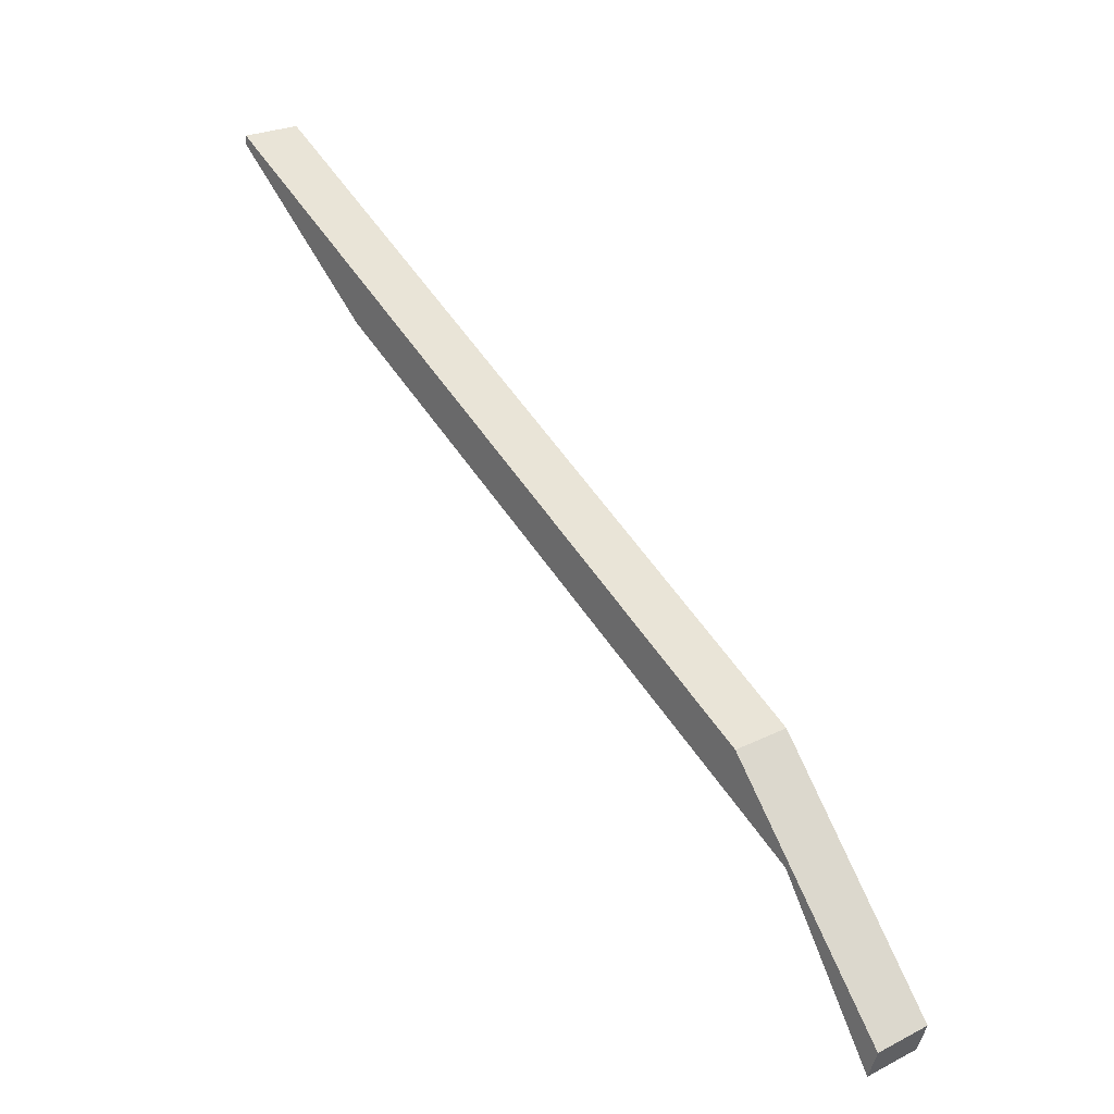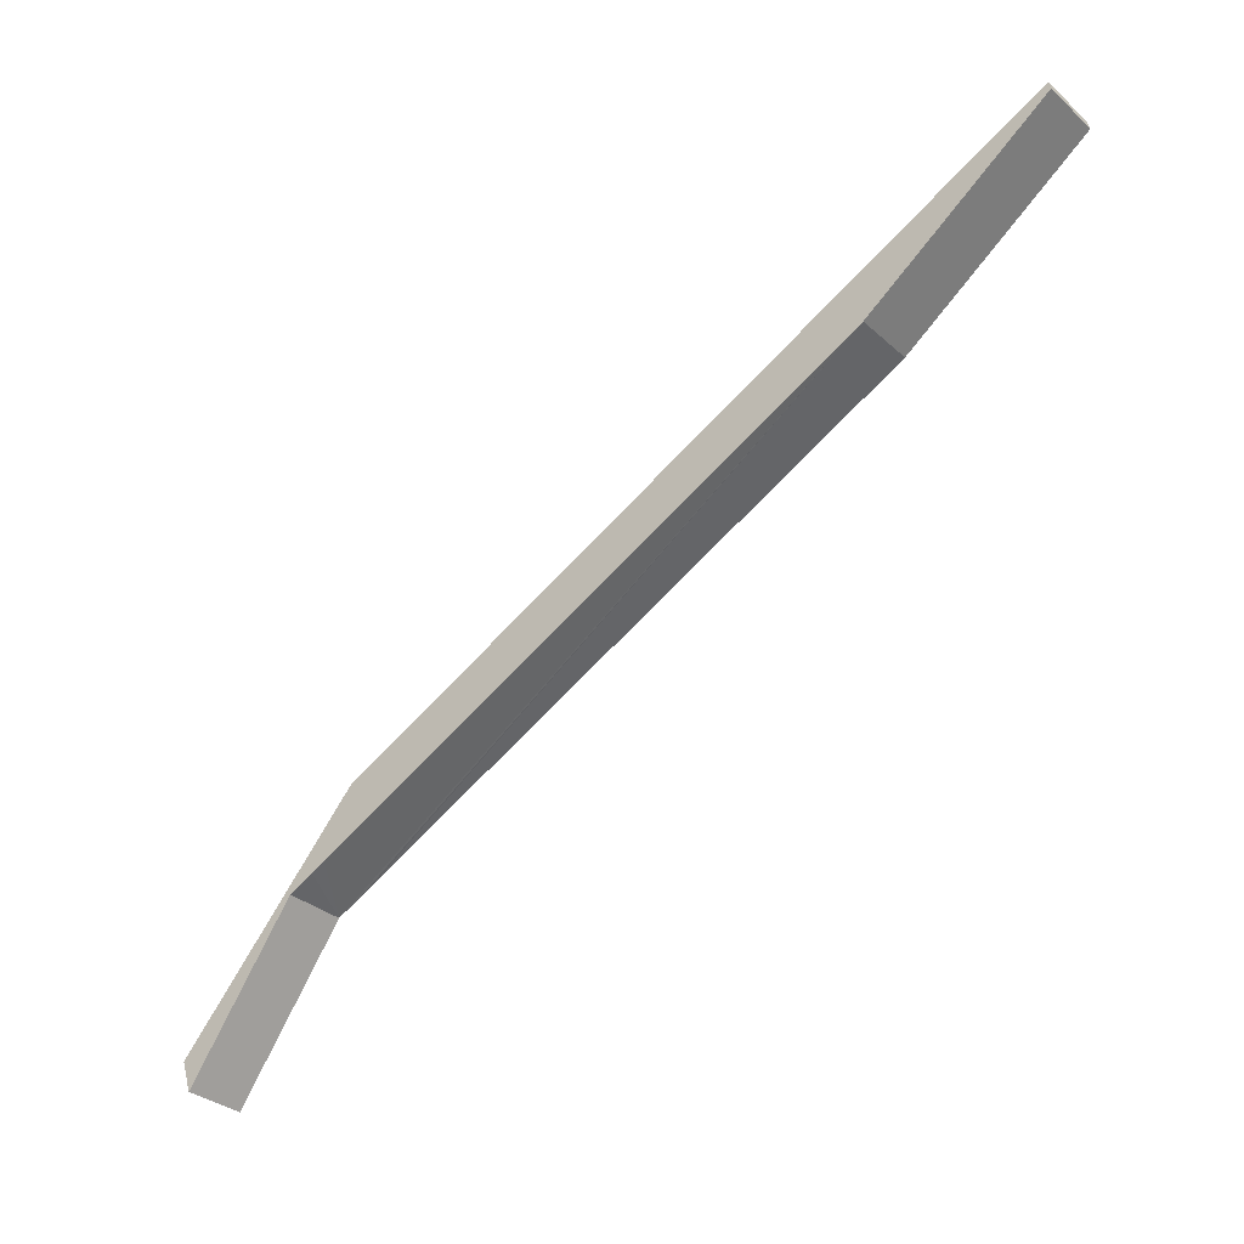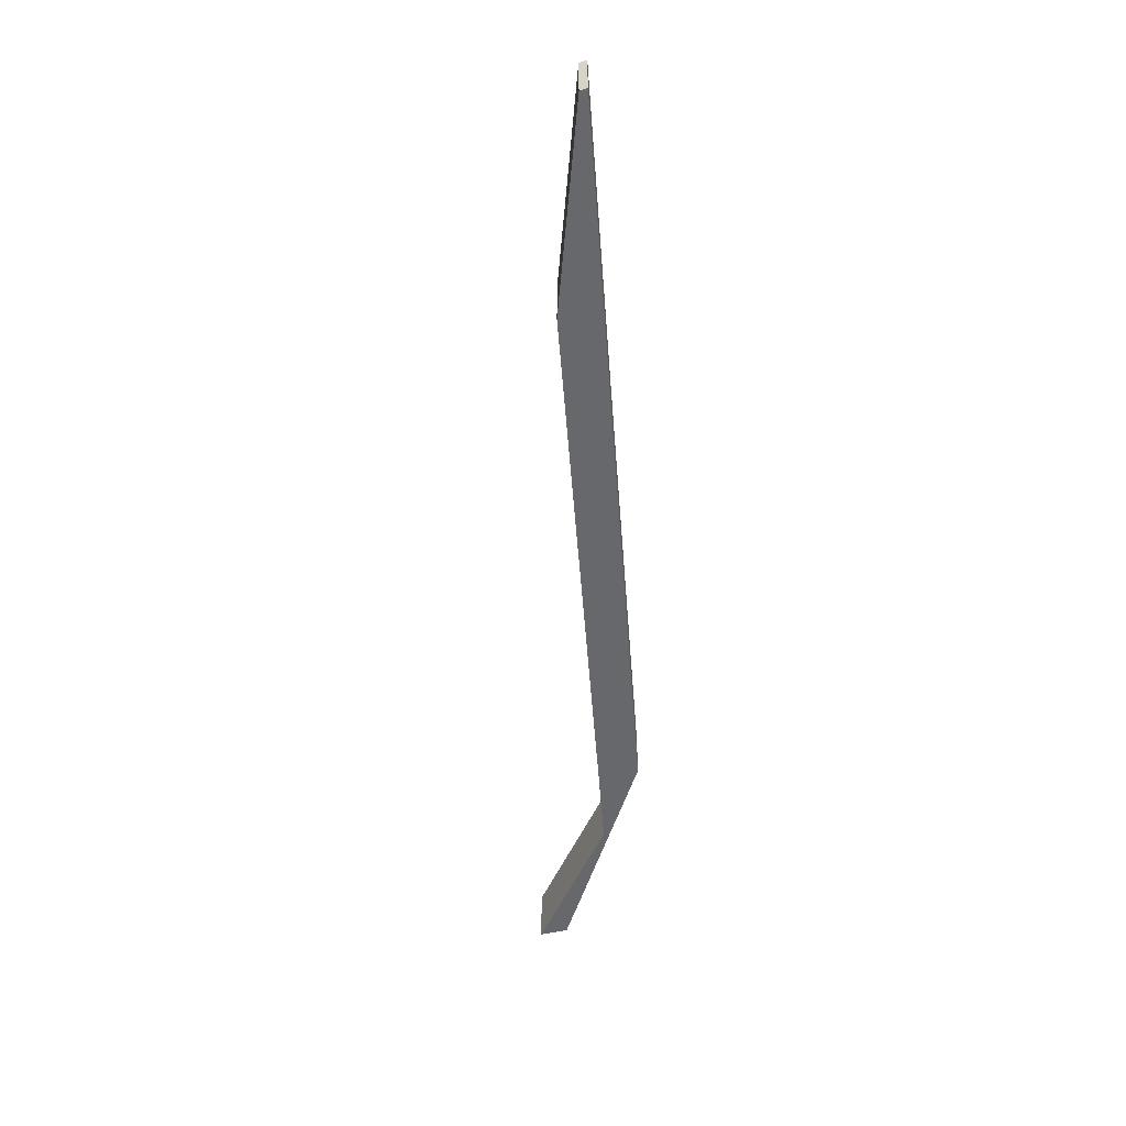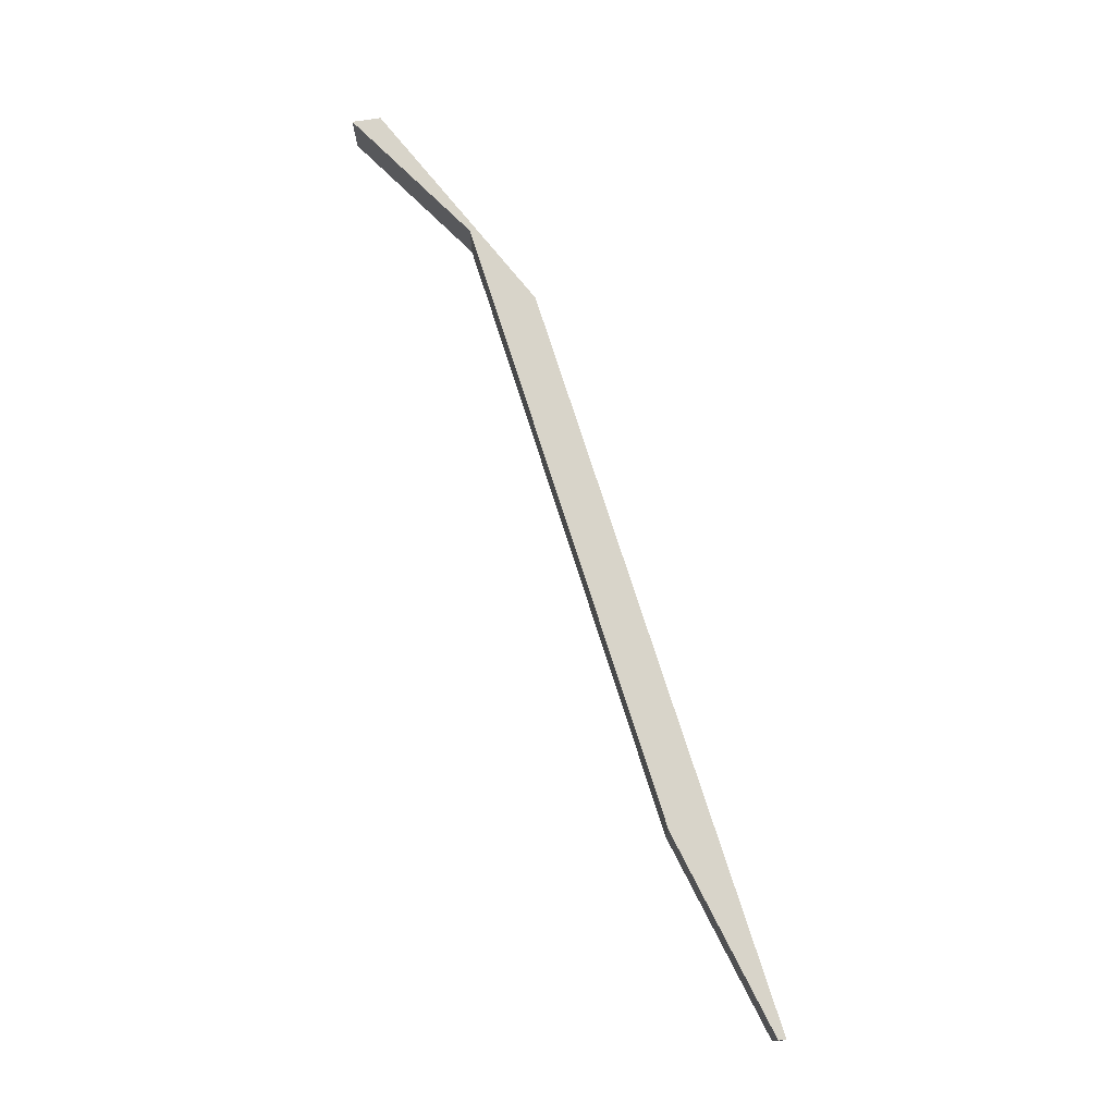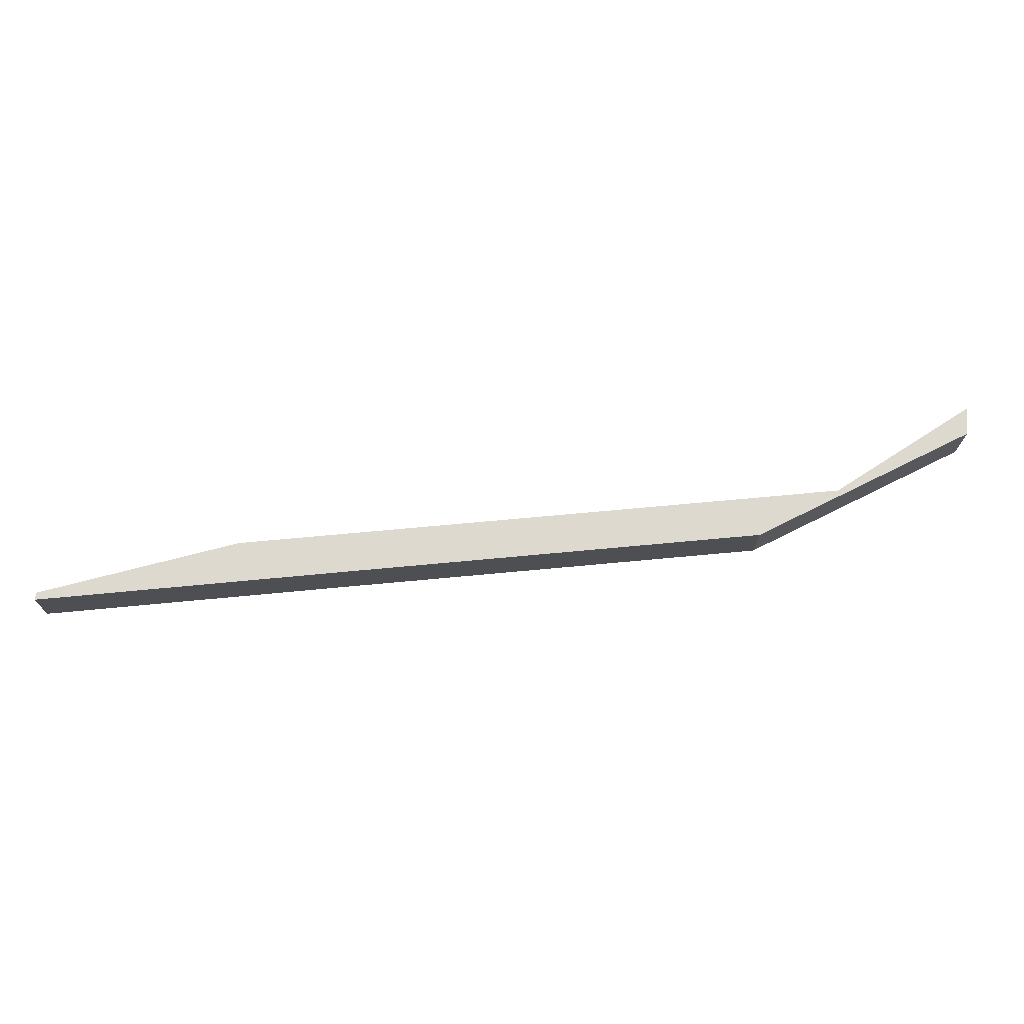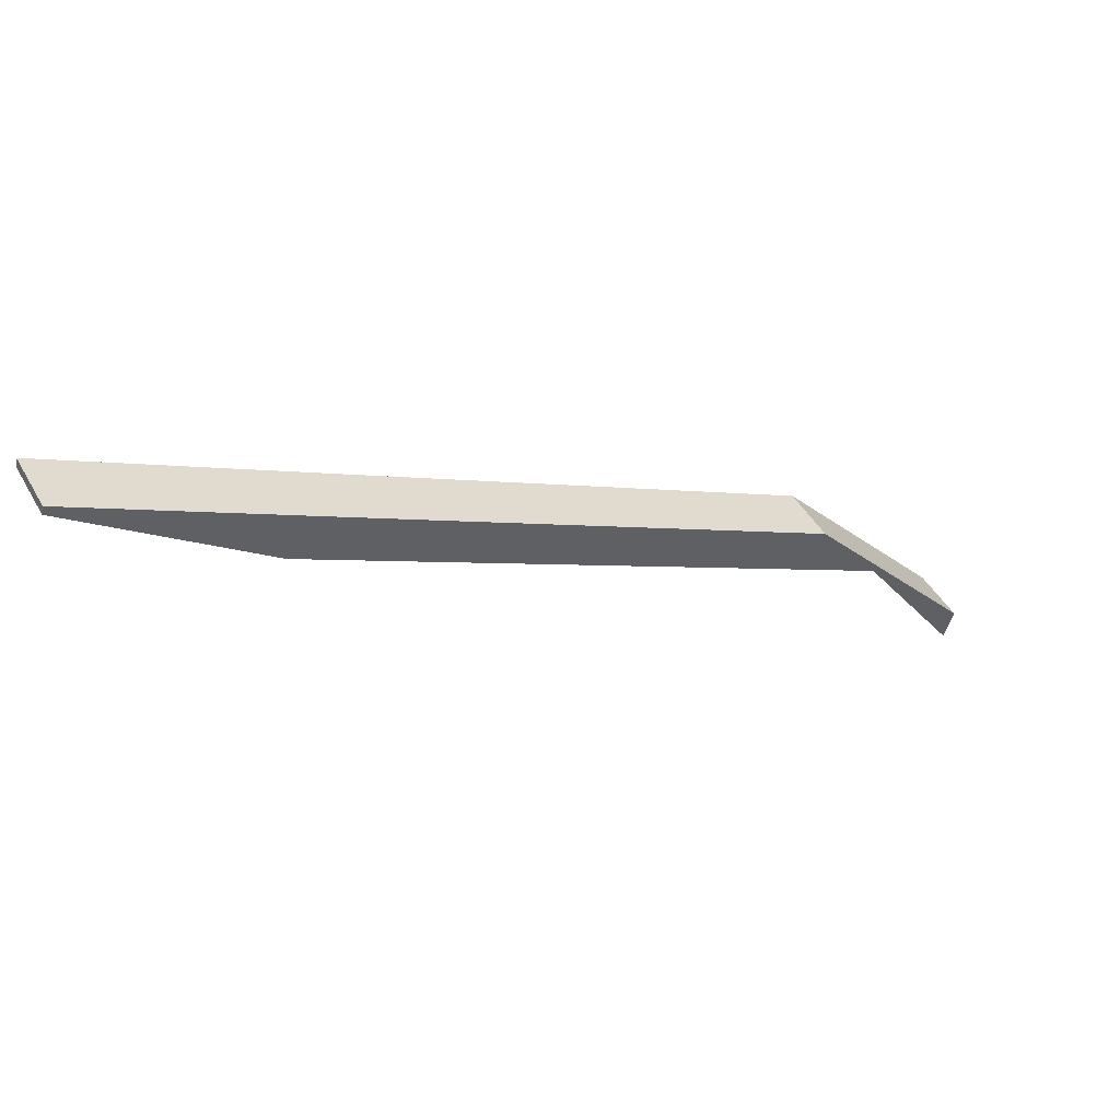
<metadata>
{"format":"obj","ext":"obj","renderer":"f3d","projection":"perspective","resolution":1024,"background":"white","views":[{"elev":24.9,"azim":51.0,"up":"+Z"},{"elev":-32.1,"azim":-141.0,"up":"+Z"},{"elev":-52.5,"azim":-58.3,"up":"+Y"},{"elev":75.7,"azim":-80.4,"up":"+Y"},{"elev":71.5,"azim":22.0,"up":"+Y"},{"elev":45.9,"azim":-28.2,"up":"+Z"}]}
</metadata>
<code>
v  31.97 6.759 -15.53
v  0 6.759 4.139e-16
v  0.211 6.759 0.923
v  21.15 6.759 -15.7
v  86.03 6.759 -49.15
v  36.34 6.759 -17.79
v  83.01 6.759 -41.9
v  90.42 6.759 -51.43
v  92.53 6.759 -52.7
v  87.61 6.759 -50
v  90.61 6.759 -51.7
v  102.5 6.759 -68.65
v  103.1 6.759 -64.73
v  103.6 6.759 -65.35
v  103.6 6.759 -65.26
v  102.5 6.759 -68.64
v  0 0 0
v  0.211 -5.652e-17 0.923
v  31.97 9.508e-16 -15.53
v  36.34 1.089e-15 -17.79
v  83.01 2.565e-15 -41.9
v  92.53 3.227e-15 -52.7
v  103.1 3.963e-15 -64.73
v  103.6 3.996e-15 -65.26
v  102.5 4.203e-15 -68.64
v  103.6 4.002e-15 -65.35
v  102.5 4.203e-15 -68.65
v  90.61 3.166e-15 -51.7
v  90.42 3.149e-15 -51.43
v  21.15 9.615e-16 -15.7
v  87.61 3.061e-15 -50
v  86.03 3.01e-15 -49.15
g defaultobject
f 1 2 3
f 2 1 4
f 4 1 5
f 5 1 6
f 5 6 7
f 5 7 8
f 8 7 9
f 5 8 10
f 8 9 11
f 11 9 12
f 12 9 13
f 12 13 14
f 14 13 15
f 12 14 16
f 17 3 2
f 3 17 18
f 18 1 3
f 1 18 19
f 1 19 6
f 6 19 20
f 6 20 7
f 7 20 21
f 21 9 7
f 9 21 22
f 9 22 13
f 13 22 23
f 13 23 15
f 15 23 24
f 24 14 15
f 14 24 16
f 16 24 25
f 25 24 26
f 25 12 16
f 12 25 27
f 27 11 12
f 11 27 28
f 11 28 8
f 8 28 29
f 30 2 4
f 2 30 17
f 29 10 8
f 10 29 5
f 5 29 4
f 4 29 31
f 4 31 32
f 4 32 30
f 25 26 27
f 28 27 26
f 24 28 26
f 23 28 24
f 22 28 23
f 29 28 22
f 21 29 22
f 31 29 21
f 32 31 21
f 30 32 21
f 20 30 21
f 19 30 20
f 18 30 19
f 17 30 18

</code>
